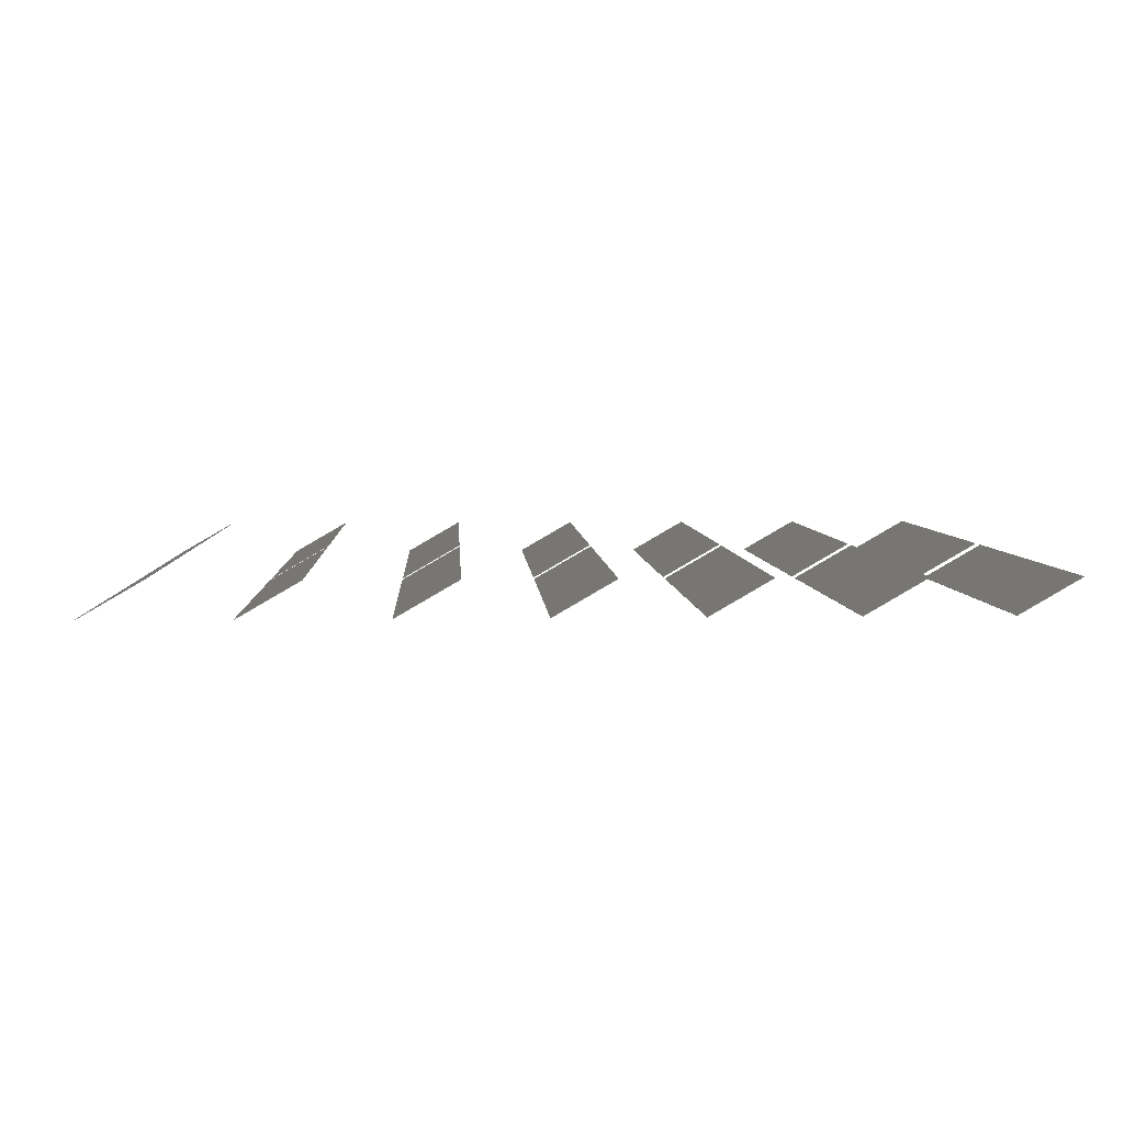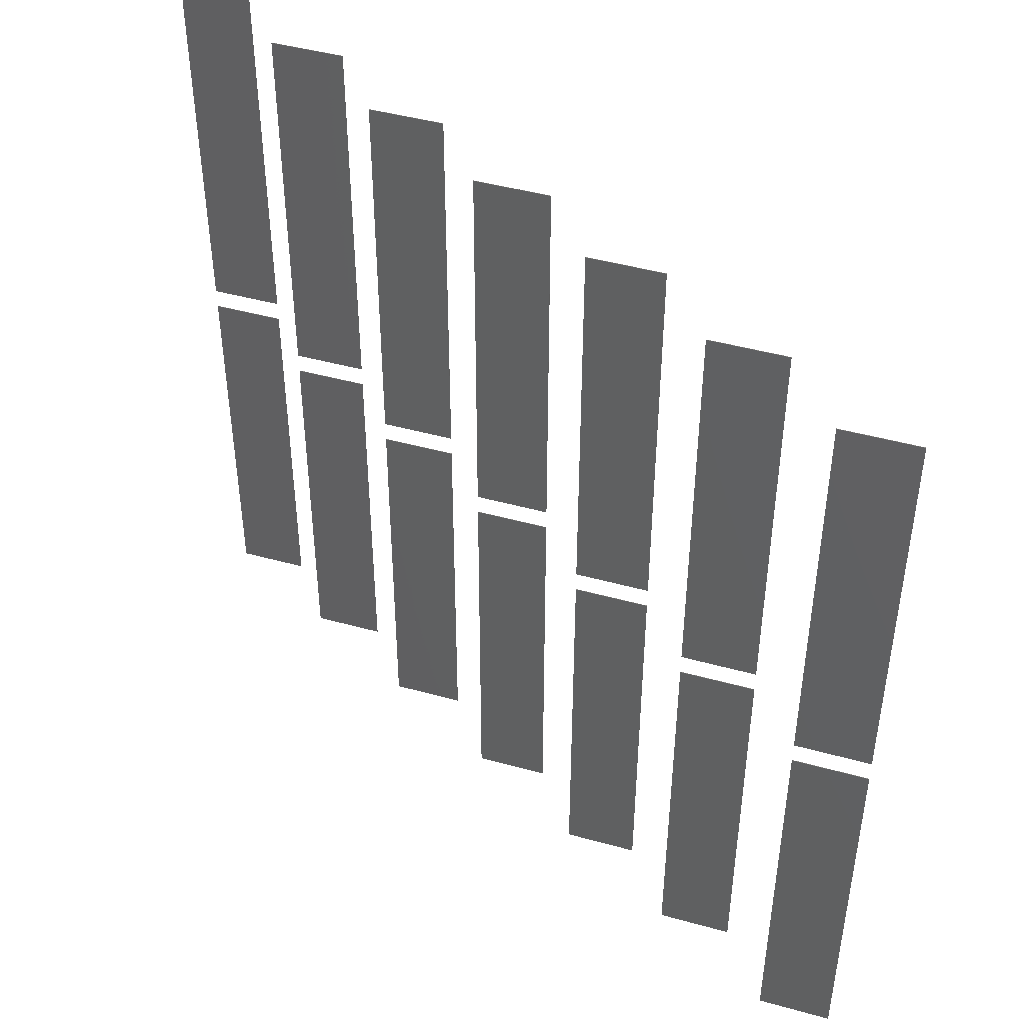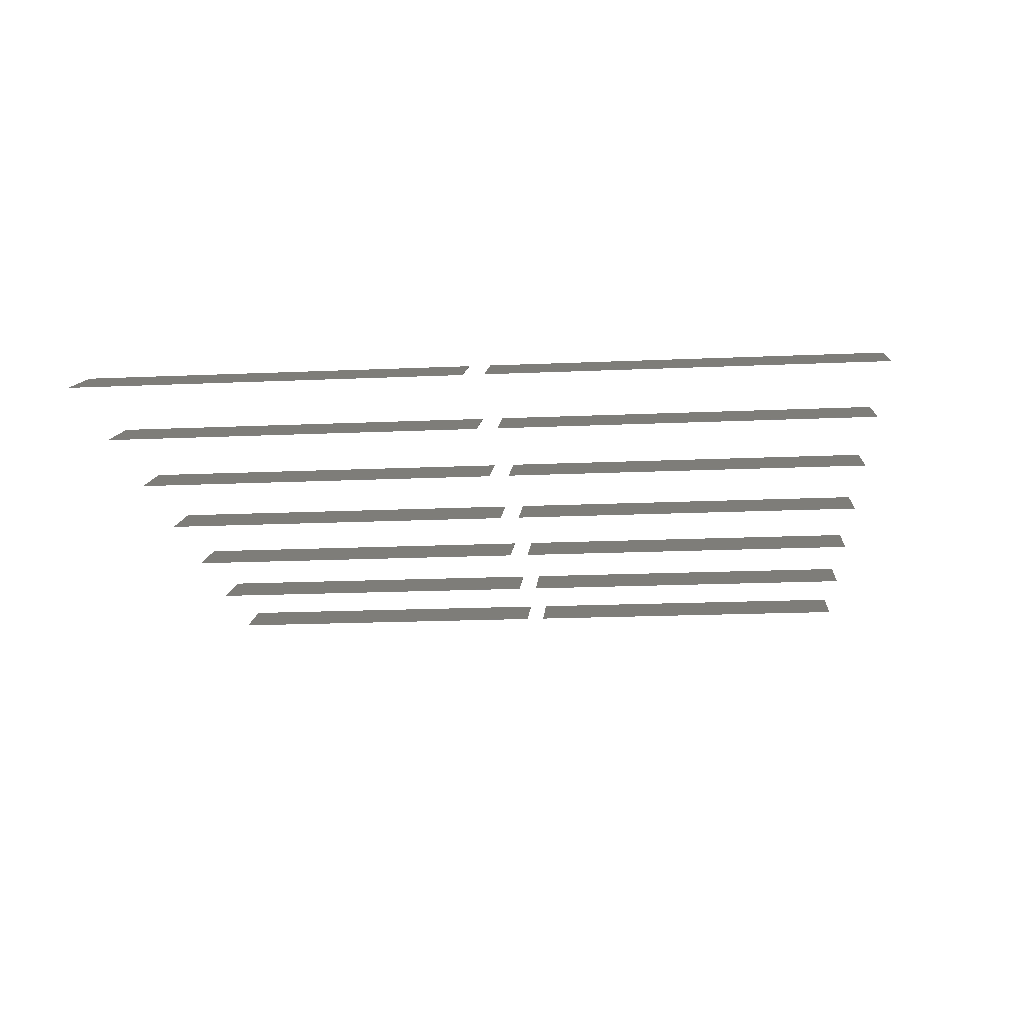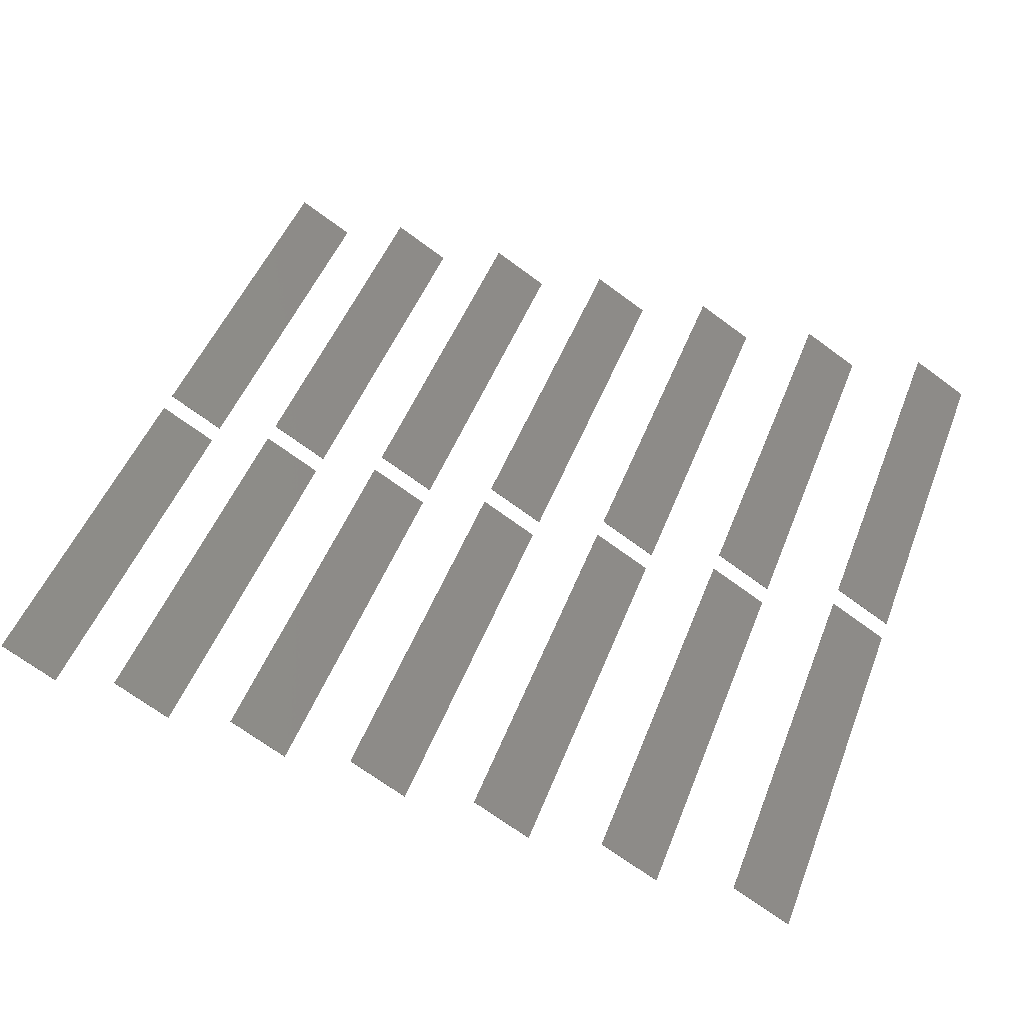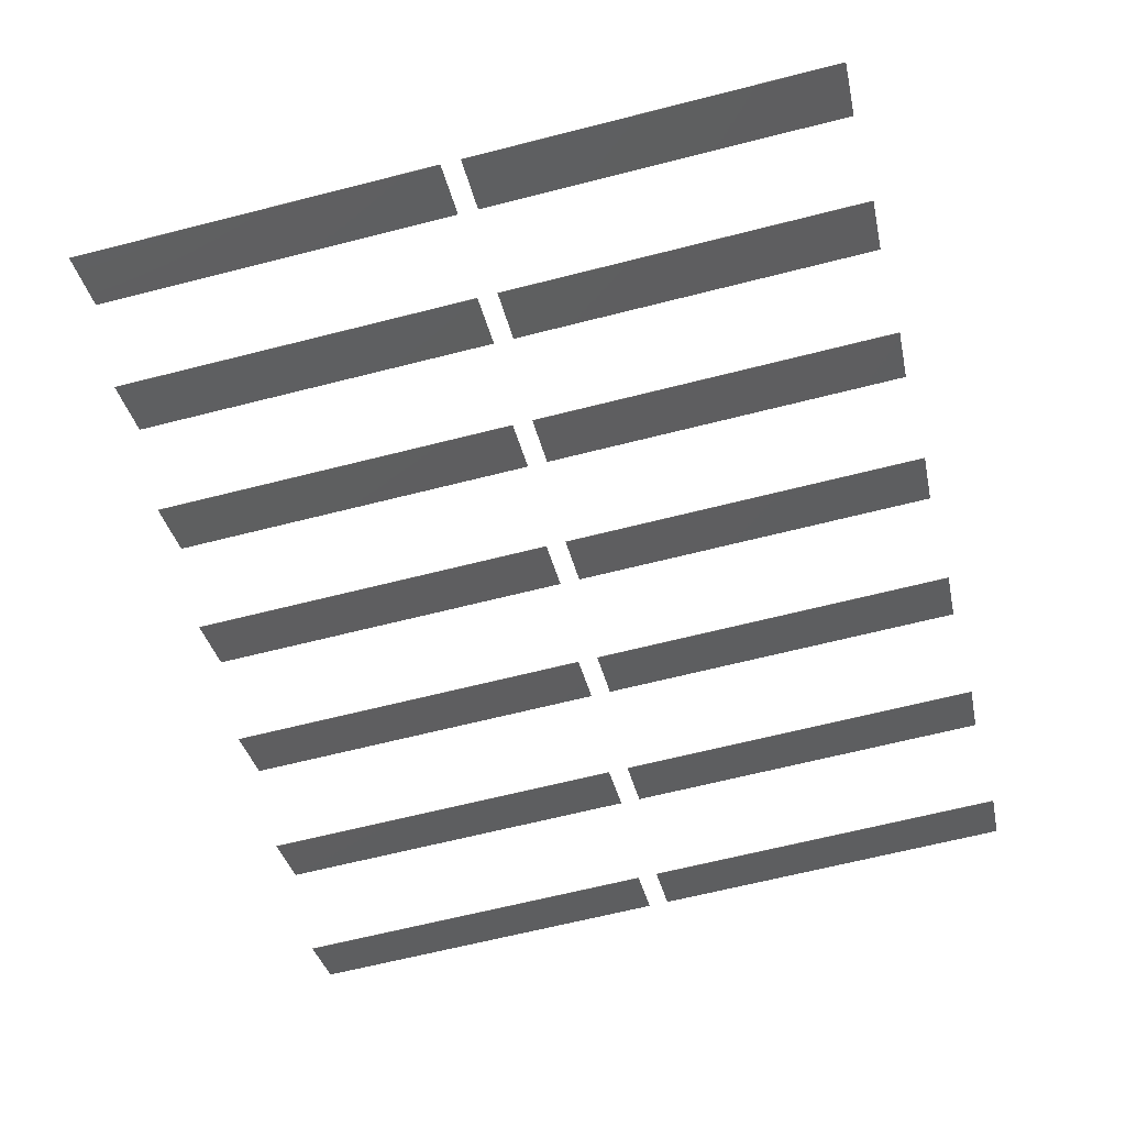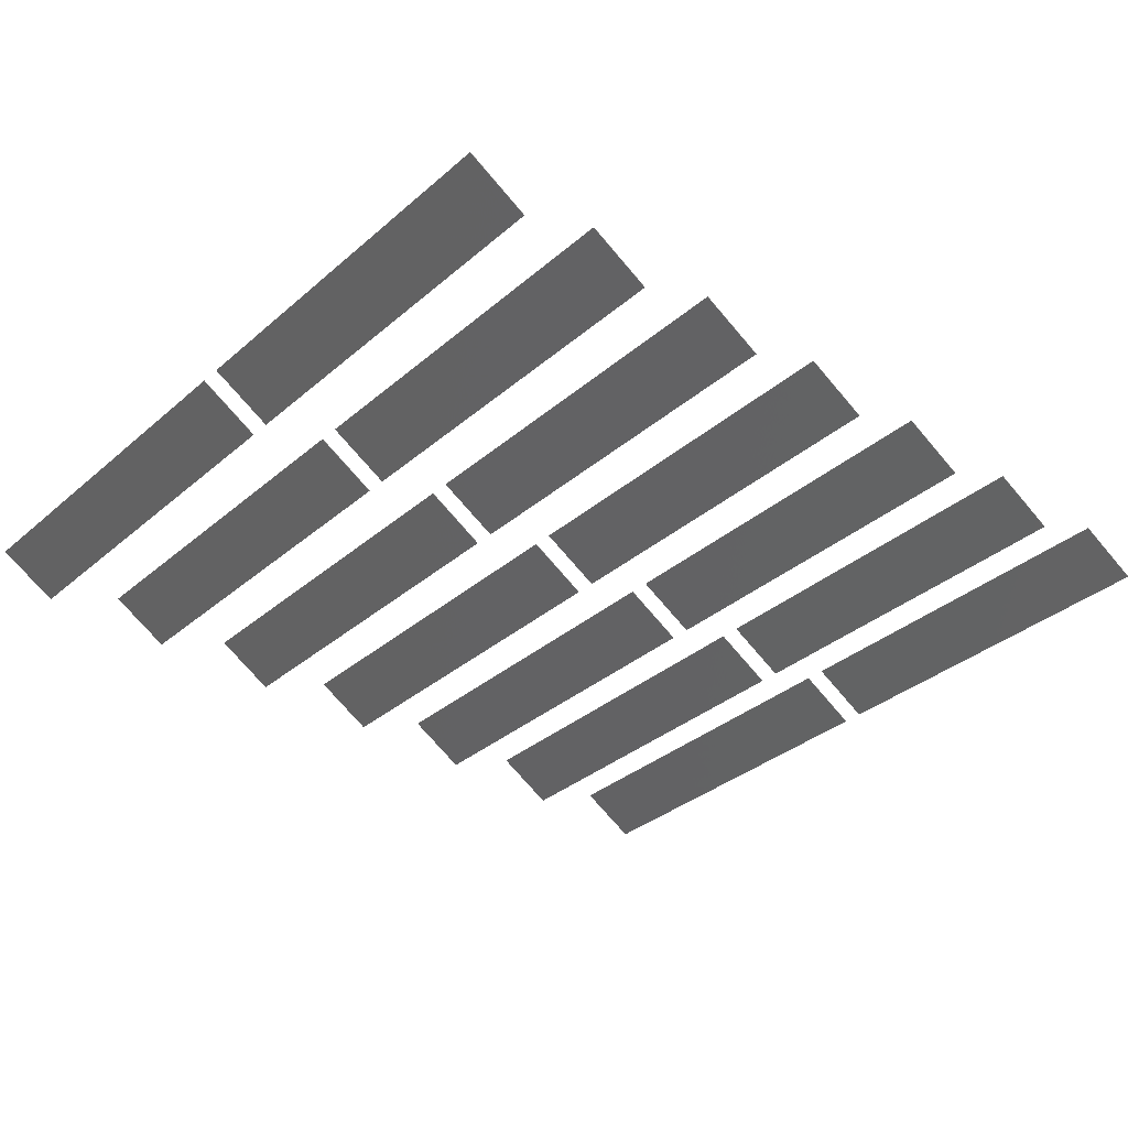
<metadata>
{"format":"stl","ext":"stl","renderer":"f3d","projection":"perspective","resolution":1024,"background":"white","views":[{"elev":4.7,"azim":-2.9,"up":"+Y"},{"elev":45.4,"azim":-132.3,"up":"+Z"},{"elev":-19.3,"azim":-85.3,"up":"+Y"},{"elev":49.7,"azim":-159.0,"up":"+Y"},{"elev":-66.7,"azim":-75.8,"up":"+Y"},{"elev":-34.2,"azim":138.9,"up":"+Y"}]}
</metadata>
<code>
# stl→obj: 112 verts, 168 faces
v 18.34 1.492 88.19
v 18.32 1.518 88.19
v 18.32 1.518 64.54
v 18.34 1.492 64.54
v 22.06 3.641 88.19
v 22.04 3.667 64.54
v 22.04 3.667 88.19
v 22.06 3.641 64.54
v 18.34 1.492 113.1
v 18.32 1.518 113.1
v 18.32 1.518 89.47
v 18.34 1.492 89.47
v 22.06 3.641 113.1
v 22.04 3.667 89.47
v 22.04 3.667 113.1
v 22.06 3.641 89.47
v 26.93 1.492 88.19
v 26.92 1.518 88.19
v 26.92 1.518 64.54
v 26.93 1.492 64.54
v 30.66 3.641 88.19
v 30.64 3.667 64.54
v 30.64 3.667 88.19
v 30.66 3.641 64.54
v 26.93 1.492 113.1
v 26.92 1.518 113.1
v 26.92 1.518 89.47
v 26.93 1.492 89.47
v 30.66 3.641 113.1
v 30.64 3.667 89.47
v 30.64 3.667 113.1
v 30.66 3.641 89.47
v 35.53 1.492 88.19
v 35.52 1.518 88.19
v 35.52 1.518 64.54
v 35.53 1.492 64.54
v 39.25 3.641 88.19
v 39.24 3.667 64.54
v 39.24 3.667 88.19
v 39.25 3.641 64.54
v 35.53 1.492 113.1
v 35.52 1.518 113.1
v 35.52 1.518 89.47
v 35.53 1.492 89.47
v 39.25 3.641 113.1
v 39.24 3.667 89.47
v 39.24 3.667 113.1
v 39.25 3.641 89.47
v 44.13 1.492 88.19
v 44.11 1.518 88.19
v 44.11 1.518 64.54
v 44.13 1.492 64.54
v 47.85 3.641 88.19
v 47.84 3.667 64.54
v 47.84 3.667 88.19
v 47.85 3.641 64.54
v 44.13 1.492 113.1
v 44.11 1.518 113.1
v 44.11 1.518 89.47
v 44.13 1.492 89.47
v 47.85 3.641 113.1
v 47.84 3.667 89.47
v 47.84 3.667 113.1
v 47.85 3.641 89.47
v 52.73 1.492 88.19
v 52.71 1.518 88.19
v 52.71 1.518 64.54
v 52.73 1.492 64.54
v 56.45 3.641 88.19
v 56.44 3.667 64.54
v 56.44 3.667 88.19
v 56.45 3.641 64.54
v 52.73 1.492 113.1
v 52.71 1.518 113.1
v 52.71 1.518 89.47
v 52.73 1.492 89.47
v 56.45 3.641 113.1
v 56.44 3.667 89.47
v 56.44 3.667 113.1
v 56.45 3.641 89.47
v 61.32 1.492 88.19
v 61.31 1.518 88.19
v 61.31 1.518 64.54
v 61.32 1.492 64.54
v 65.05 3.641 88.19
v 65.03 3.667 64.54
v 65.03 3.667 88.19
v 65.05 3.641 64.54
v 61.32 1.492 113.1
v 61.31 1.518 113.1
v 61.31 1.518 89.47
v 61.32 1.492 89.47
v 65.05 3.641 113.1
v 65.03 3.667 89.47
v 65.03 3.667 113.1
v 65.05 3.641 89.47
v 69.92 1.492 88.19
v 69.91 1.518 88.19
v 69.91 1.518 64.54
v 69.92 1.492 64.54
v 73.65 3.641 88.19
v 73.63 3.667 64.54
v 73.63 3.667 88.19
v 73.65 3.641 64.54
v 69.92 1.492 113.1
v 69.91 1.518 113.1
v 69.91 1.518 89.47
v 69.92 1.492 89.47
v 73.65 3.641 113.1
v 73.63 3.667 89.47
v 73.63 3.667 113.1
v 73.65 3.641 89.47
f 1 2 3
f 1 3 4
f 5 6 7
f 5 8 6
f 5 4 8
f 5 1 4
f 7 6 3
f 7 3 2
f 6 4 3
f 6 8 4
f 7 2 1
f 7 1 5
f 9 10 11
f 9 11 12
f 13 14 15
f 13 16 14
f 13 12 16
f 13 9 12
f 15 14 11
f 15 11 10
f 14 12 11
f 14 16 12
f 15 10 9
f 15 9 13
f 17 18 19
f 17 19 20
f 21 22 23
f 21 24 22
f 21 20 24
f 21 17 20
f 23 22 19
f 23 19 18
f 22 20 19
f 22 24 20
f 23 18 17
f 23 17 21
f 25 26 27
f 25 27 28
f 29 30 31
f 29 32 30
f 29 28 32
f 29 25 28
f 31 30 27
f 31 27 26
f 30 28 27
f 30 32 28
f 31 26 25
f 31 25 29
f 33 34 35
f 33 35 36
f 37 38 39
f 37 40 38
f 37 36 40
f 37 33 36
f 39 38 35
f 39 35 34
f 38 36 35
f 38 40 36
f 39 34 33
f 39 33 37
f 41 42 43
f 41 43 44
f 45 46 47
f 45 48 46
f 45 44 48
f 45 41 44
f 47 46 43
f 47 43 42
f 46 44 43
f 46 48 44
f 47 42 41
f 47 41 45
f 49 50 51
f 49 51 52
f 53 54 55
f 53 56 54
f 53 52 56
f 53 49 52
f 55 54 51
f 55 51 50
f 54 52 51
f 54 56 52
f 55 50 49
f 55 49 53
f 57 58 59
f 57 59 60
f 61 62 63
f 61 64 62
f 61 60 64
f 61 57 60
f 63 62 59
f 63 59 58
f 62 60 59
f 62 64 60
f 63 58 57
f 63 57 61
f 65 66 67
f 65 67 68
f 69 70 71
f 69 72 70
f 69 68 72
f 69 65 68
f 71 70 67
f 71 67 66
f 70 68 67
f 70 72 68
f 71 66 65
f 71 65 69
f 73 74 75
f 73 75 76
f 77 78 79
f 77 80 78
f 77 76 80
f 77 73 76
f 79 78 75
f 79 75 74
f 78 76 75
f 78 80 76
f 79 74 73
f 79 73 77
f 81 82 83
f 81 83 84
f 85 86 87
f 85 88 86
f 85 84 88
f 85 81 84
f 87 86 83
f 87 83 82
f 86 84 83
f 86 88 84
f 87 82 81
f 87 81 85
f 89 90 91
f 89 91 92
f 93 94 95
f 93 96 94
f 93 92 96
f 93 89 92
f 95 94 91
f 95 91 90
f 94 92 91
f 94 96 92
f 95 90 89
f 95 89 93
f 97 98 99
f 97 99 100
f 101 102 103
f 101 104 102
f 101 100 104
f 101 97 100
f 103 102 99
f 103 99 98
f 102 100 99
f 102 104 100
f 103 98 97
f 103 97 101
f 105 106 107
f 105 107 108
f 109 110 111
f 109 112 110
f 109 108 112
f 109 105 108
f 111 110 107
f 111 107 106
f 110 108 107
f 110 112 108
f 111 106 105
f 111 105 109

</code>
